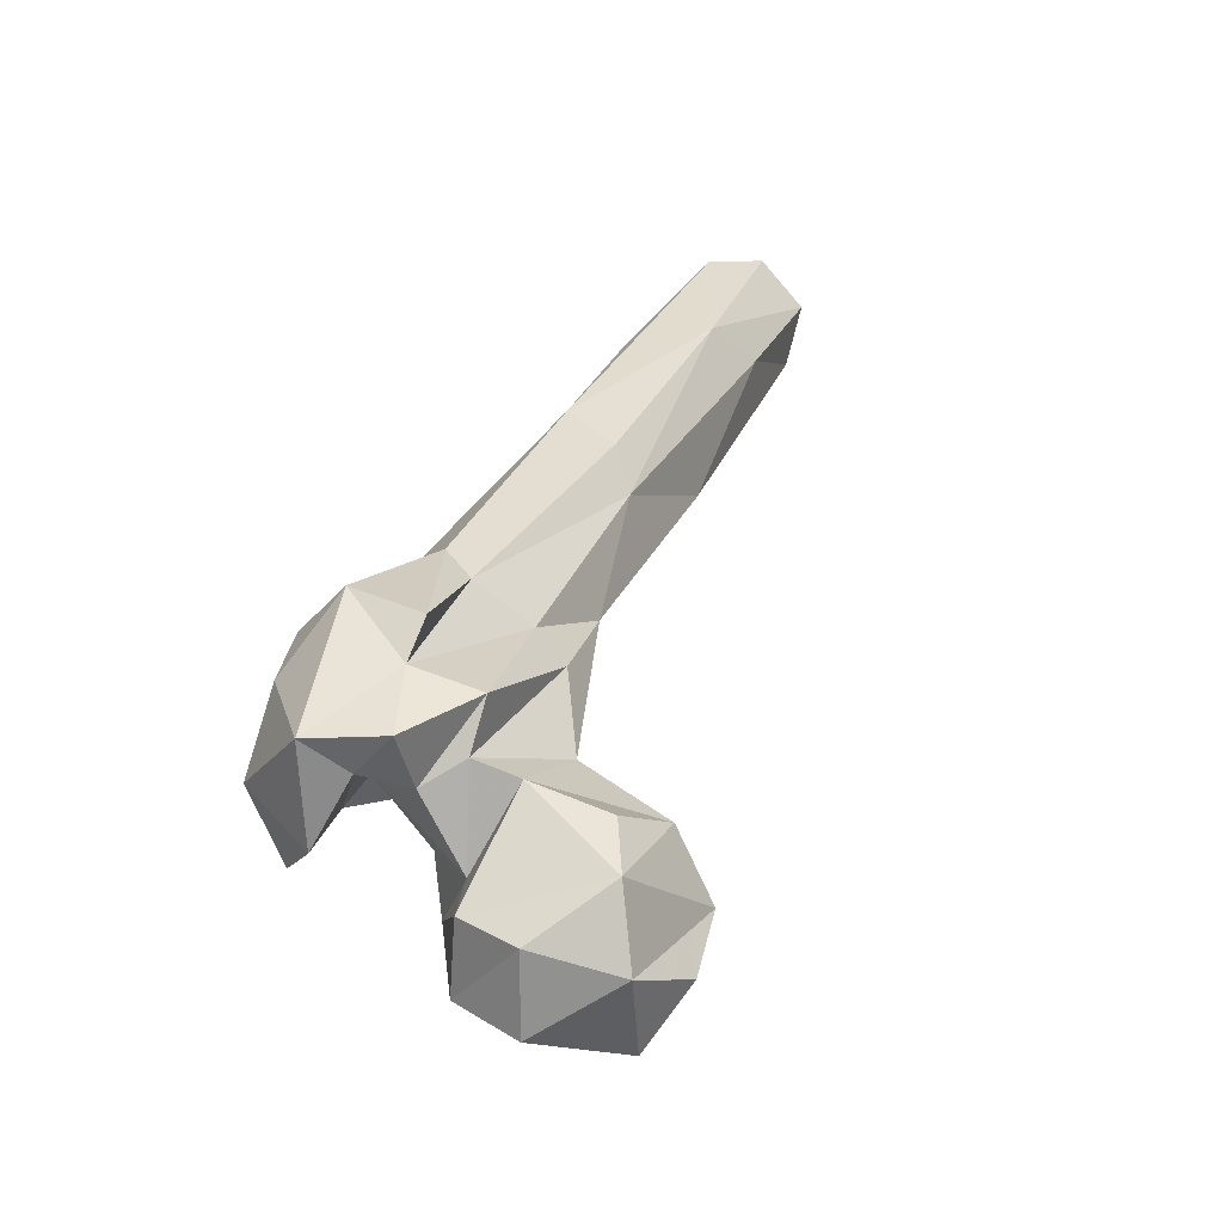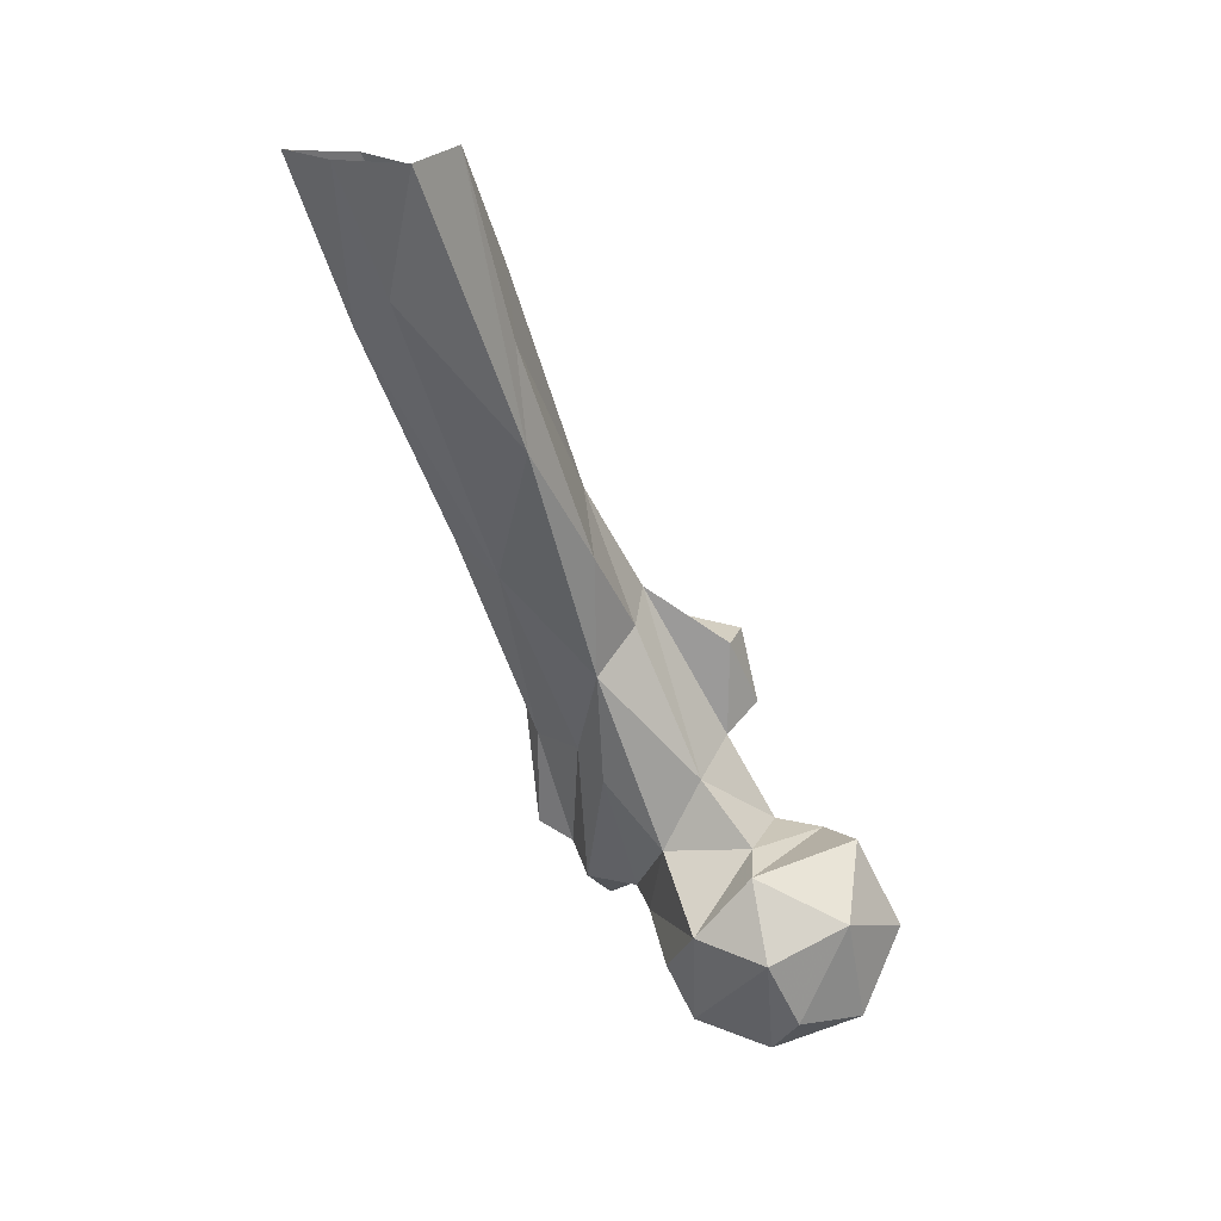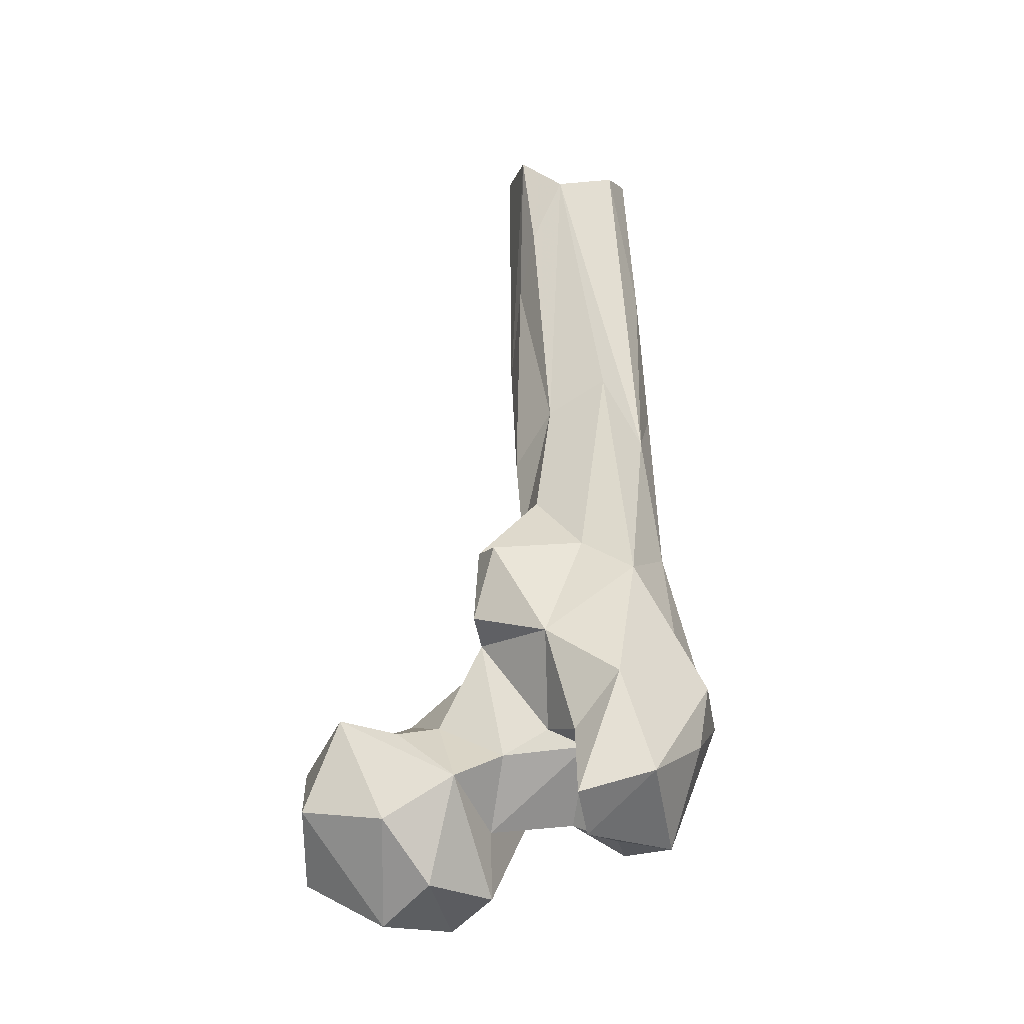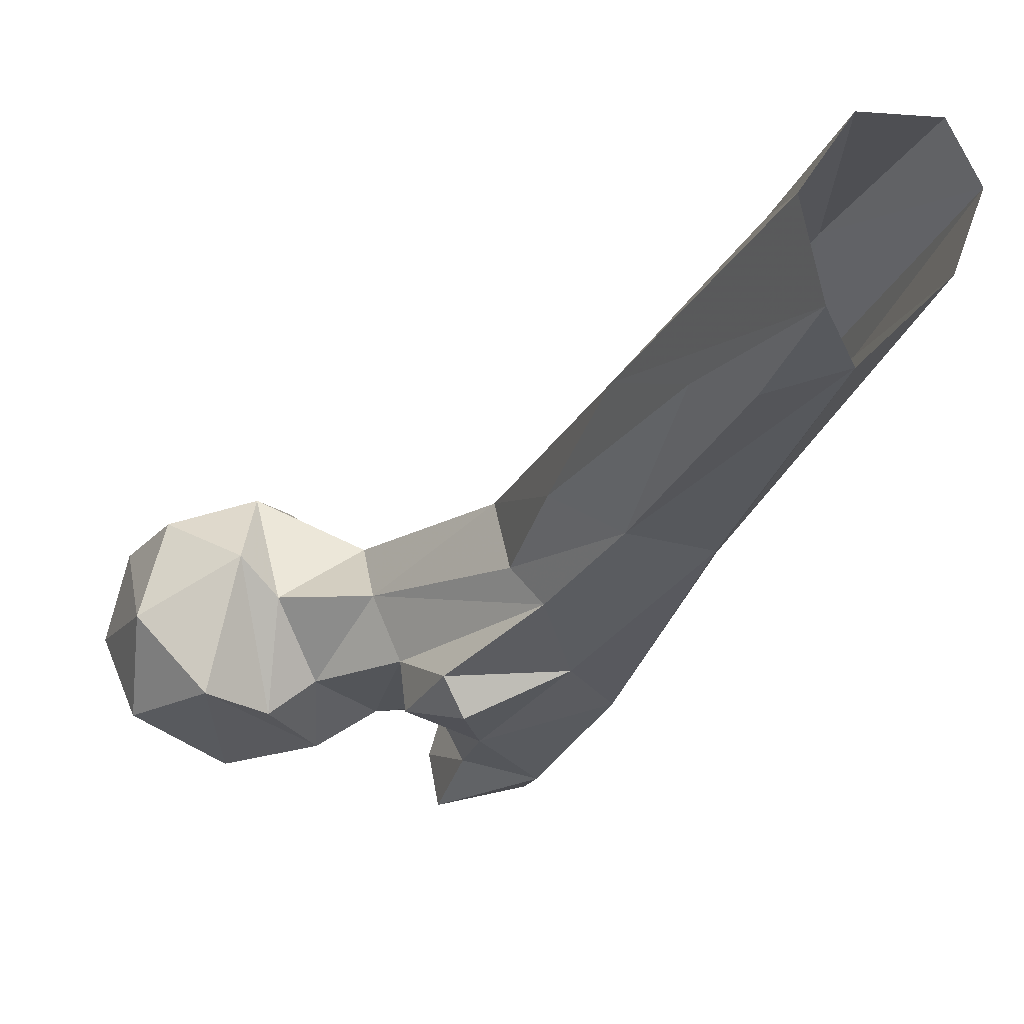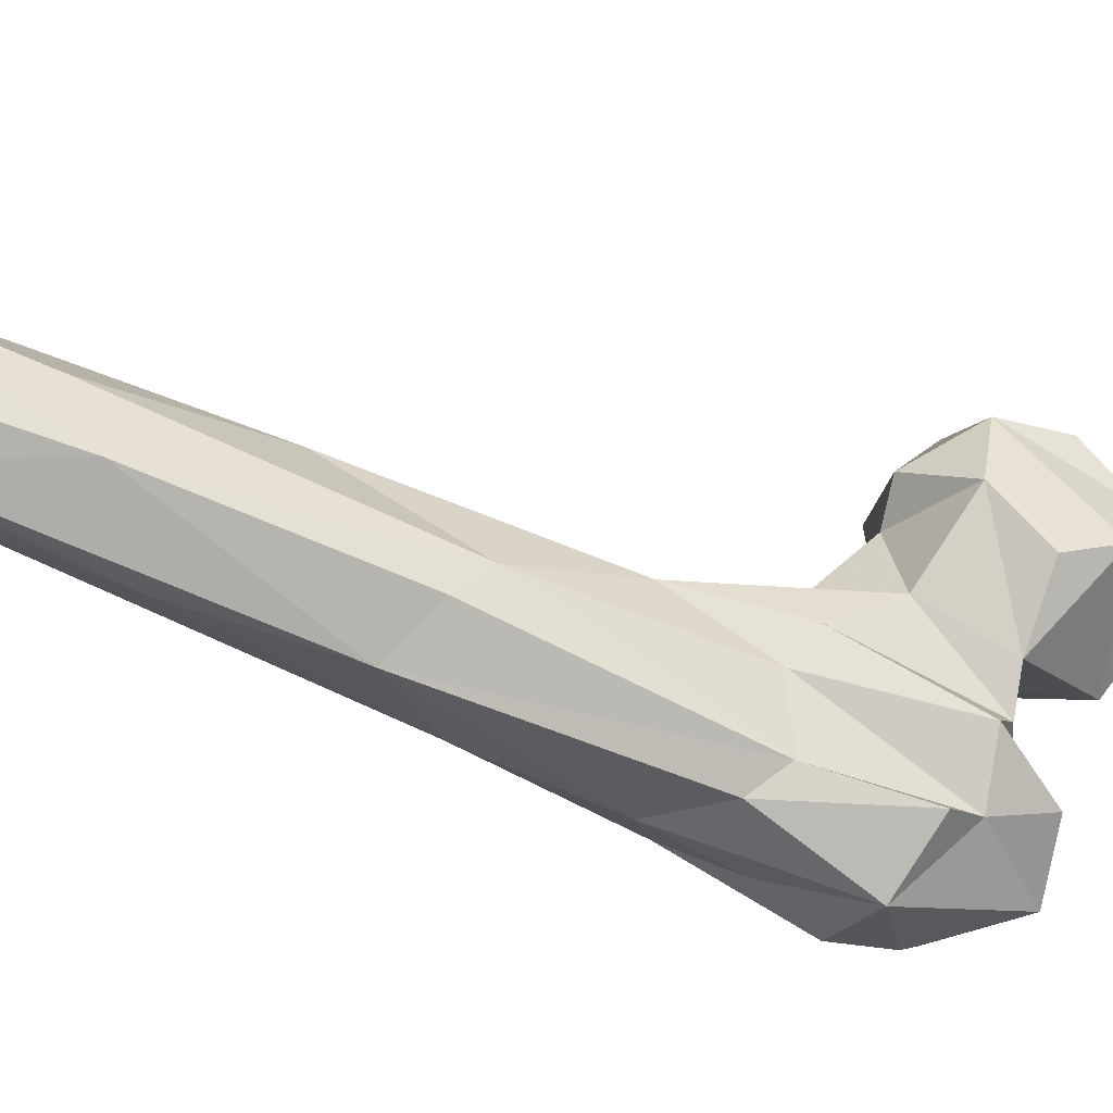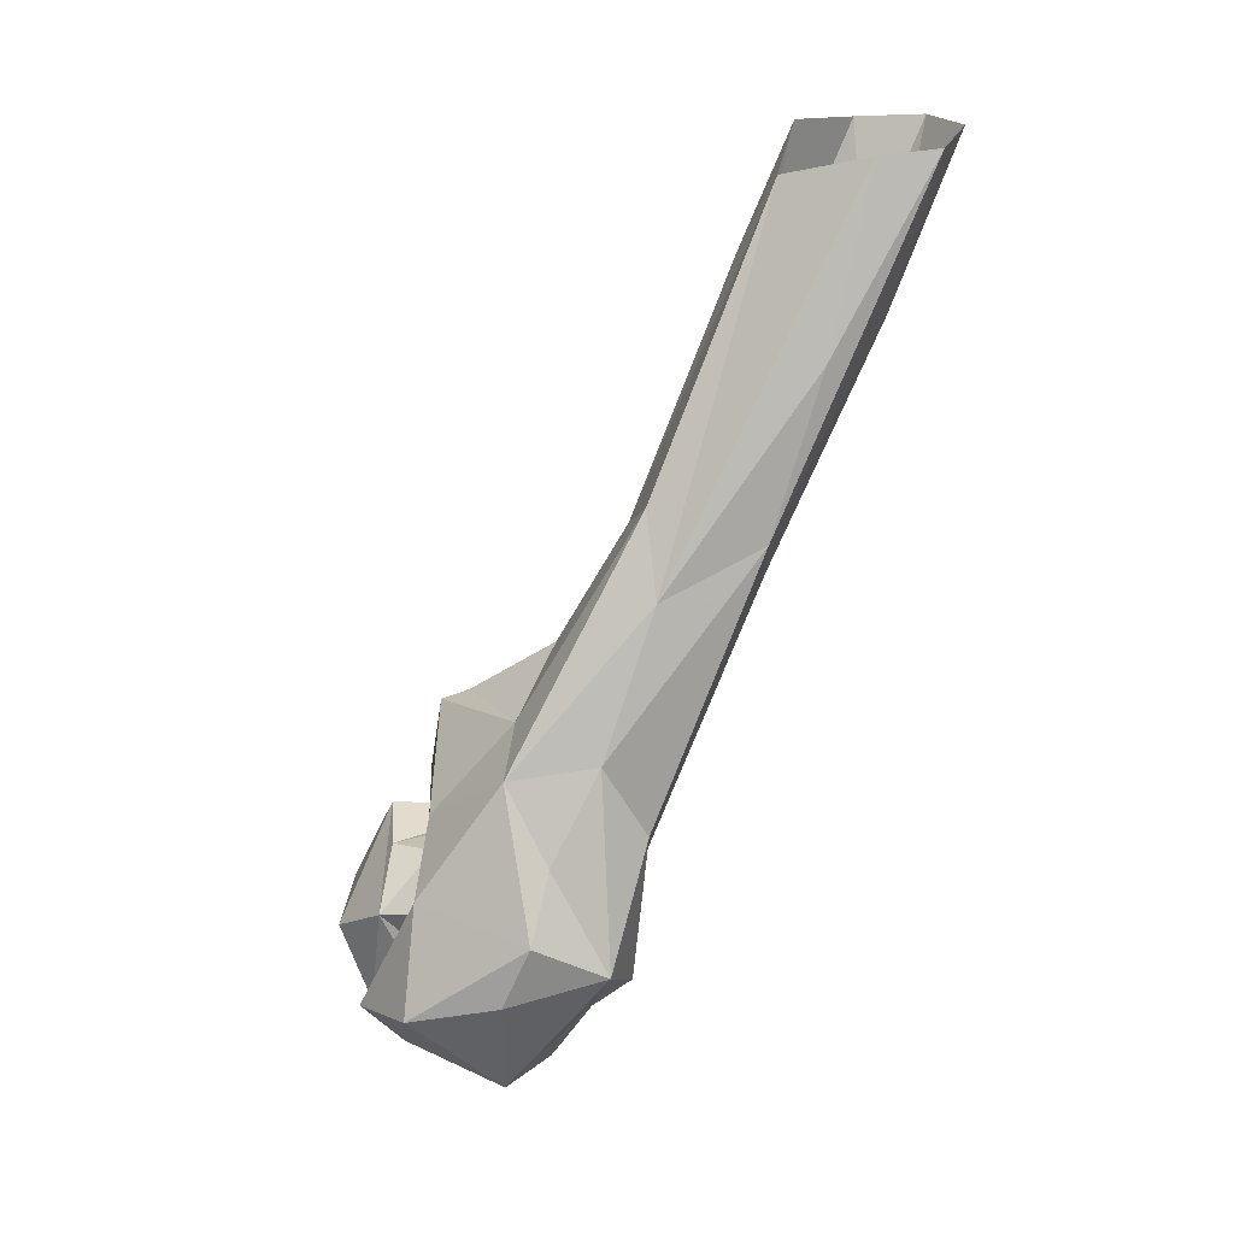
<metadata>
{"format":"obj","ext":"obj","renderer":"f3d","projection":"perspective","resolution":1024,"background":"white","views":[{"elev":-72.6,"azim":128.7,"up":"+Z"},{"elev":18.9,"azim":-136.4,"up":"+Z"},{"elev":-6.5,"azim":0.9,"up":"+Z"},{"elev":5.2,"azim":-25.0,"up":"+Y"},{"elev":51.7,"azim":92.9,"up":"+Y"},{"elev":22.7,"azim":64.2,"up":"+Z"}]}
</metadata>
<code>
v 304.5 143.4 776.5
v 319.4 155.5 774.2
v 302.2 166.8 774.9
v 286 155.4 784.5
v 316.8 176.2 780.2
v 315.2 135.3 786.2
v 328.7 147.9 782.1
v 290.3 172.1 787.2
v 322.2 179.5 792.7
v 286.1 142.9 801.8
v 336.6 169.4 797.9
v 293.3 179.6 802.6
v 305 131.9 800.8
v 328.4 149.4 796.9
v 284.7 163.1 809.5
v 369 143.9 793.5
v 359.1 158.6 791.2
v 310.6 183.7 804.8
v 349.9 129.9 797.5
v 357.1 147.1 795.2
v 320.5 135.8 810.2
v 365 165.1 804.7
v 364.7 124.5 811.5
v 347.1 153 798.3
v 345.5 164.1 799.2
v 352.1 173.6 802.7
v 347.7 121.3 807
v 350.1 142.6 816.5
v 375.5 140.7 816.2
v 331.3 142.5 814.4
v 380.5 161.9 820.3
v 328.1 174.5 816.7
v 347.2 132.6 820.3
v 368.7 172.5 811
v 339.7 181.3 832
v 302.2 174.8 818.8
v 293.8 149.6 822.1
v 341.4 143.7 820.3
v 364 177.3 835.6
v 309 166.7 820.7
v 307.3 144.3 819.2
v 316.5 150.1 820.5
v 377.7 146.2 829.4
v 323.2 167.6 833.1
v 357.1 130.3 833.2
v 348.4 180.3 837.2
v 370.3 175.3 843.6
v 340.8 140.3 842.6
v 326 155.9 839.5
v 370.8 153.4 841.7
v 361.1 148.2 857.5
v 336.5 186.5 858.6
v 368.7 165.6 860.3
v 335.3 175.8 867.9
v 324.5 147.5 845.5
v 328.9 148.3 862
v 338.8 169.8 874.6
v 348.1 203.9 882.8
v 349.4 155.9 863.8
v 325.3 156.1 861.2
v 357.3 207.5 889.5
v 333.7 190.2 886.7
v 364.6 179.5 890.6
v 355.4 181.7 906.9
v 342.2 184.5 899.1
v 367.6 202.2 899.9
v 332.1 210.7 913.5
v 334.4 211.3 935.5
v 365.4 215.2 933.9
v 355.5 234.6 939
v 338 210.2 950.7
v 341.8 237 946.4
v 345.1 214.8 966.7
v 331.1 240.1 973.4
v 358.9 228.4 971.7
v 335 224.1 974.9
v 362.9 241.1 972.8
v 354.7 251 974.9
v 339.8 251.6 974.5
f 70 78 77
f 68 71 76
f 70 72 79
f 63 69 75
f 63 73 64
f 65 73 71
f 65 71 68
f 58 72 70
f 64 73 65
f 63 66 69
f 62 68 67
f 54 65 62
f 53 66 63
f 52 67 58
f 54 57 65
f 71 73 76
f 61 70 66
f 57 59 65
f 39 66 47
f 57 60 59
f 52 54 62
f 46 52 58
f 39 58 61
f 55 56 60
f 69 77 75
f 48 59 56
f 49 55 60
f 59 64 65
f 39 46 58
f 1 2 6
f 35 52 46
f 31 47 53
f 30 49 42
f 32 44 52
f 13 21 37
f 43 51 45
f 42 49 44
f 48 51 59
f 33 48 38
f 5 12 18
f 31 50 43
f 30 38 49
f 67 74 72
f 33 45 48
f 23 43 45
f 26 35 46
f 36 37 41
f 7 11 14
f 2 3 5
f 32 40 44
f 51 53 63
f 15 37 36
f 21 42 41
f 48 55 49
f 36 41 40
f 40 42 44
f 48 56 55
f 23 45 27
f 5 9 11
f 14 24 28
f 12 15 36
f 51 63 64
f 25 35 26
f 21 41 37
f 19 27 33
f 18 40 32
f 23 29 43
f 22 39 34
f 28 33 38
f 10 37 15
f 28 38 30
f 22 34 31
f 11 18 32
f 17 26 22
f 2 7 6
f 7 14 21
f 19 33 20
f 67 76 74
f 1 3 2
f 49 60 57
f 1 4 3
f 4 10 15
f 14 28 30
f 56 59 60
f 16 22 31
f 5 11 7
f 14 30 21
f 62 65 68
f 27 45 33
f 58 67 72
f 19 23 27
f 21 30 42
f 20 28 24
f 38 48 49
f 16 29 23
f 52 62 67
f 18 36 40
f 70 79 78
f 24 25 26
f 14 25 24
f 34 39 47
f 25 32 35
f 9 18 11
f 11 25 14
f 6 21 13
f 44 49 57
f 44 54 52
f 47 66 53
f 50 53 51
f 43 50 51
f 11 32 25
f 66 77 69
f 17 24 26
f 17 20 24
f 20 33 28
f 16 17 22
f 16 31 29
f 6 7 21
f 72 74 79
f 29 31 43
f 16 23 19
f 22 26 46
f 67 68 76
f 1 6 13
f 5 18 9
f 31 34 47
f 66 70 77
f 4 15 8
f 22 46 39
f 39 61 66
f 44 57 54
f 3 12 5
f 58 70 61
f 16 20 17
f 51 64 59
f 1 13 10
f 1 10 4
f 45 51 48
f 32 52 35
f 10 13 37
f 63 75 73
f 3 4 8
f 40 41 42
f 3 8 12
f 2 5 7
f 12 36 18
f 8 15 12
f 31 53 50
f 16 19 20

</code>
